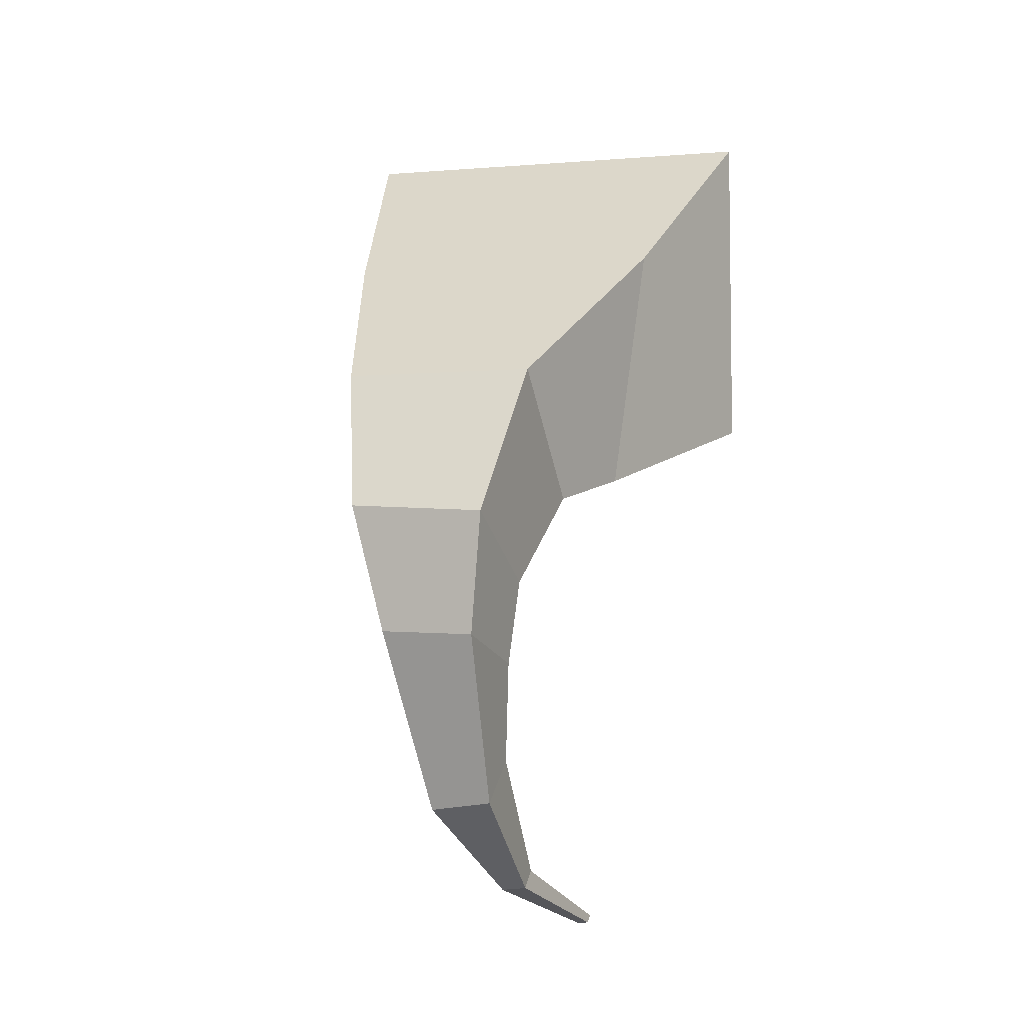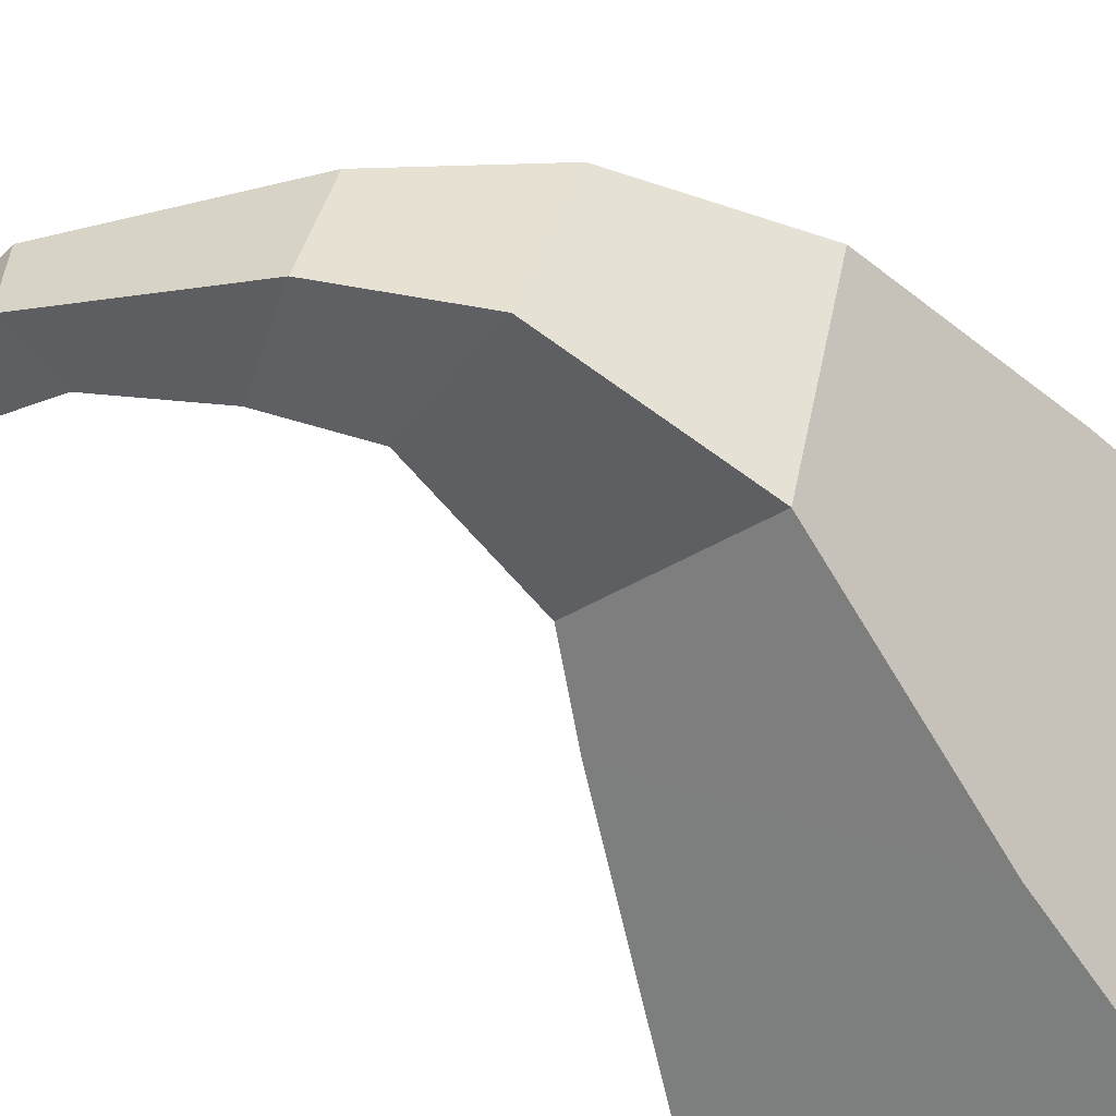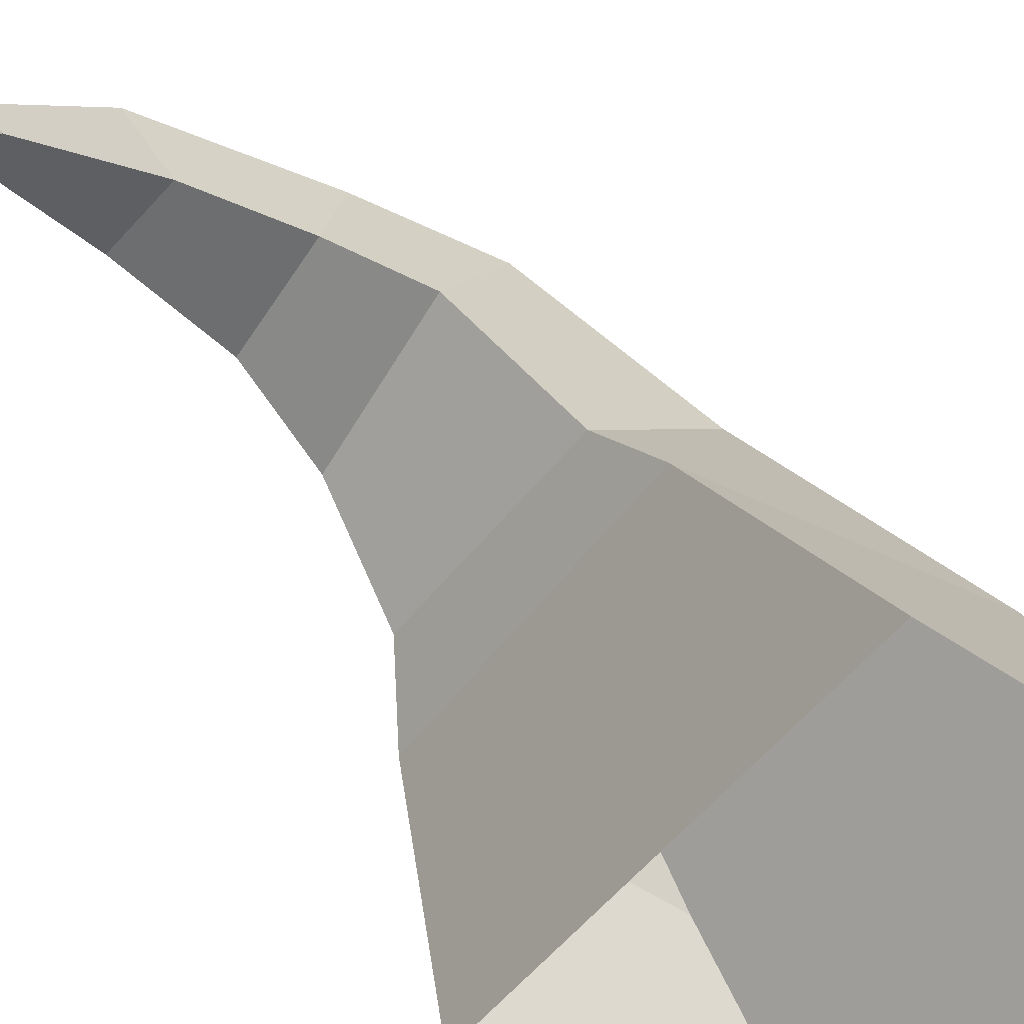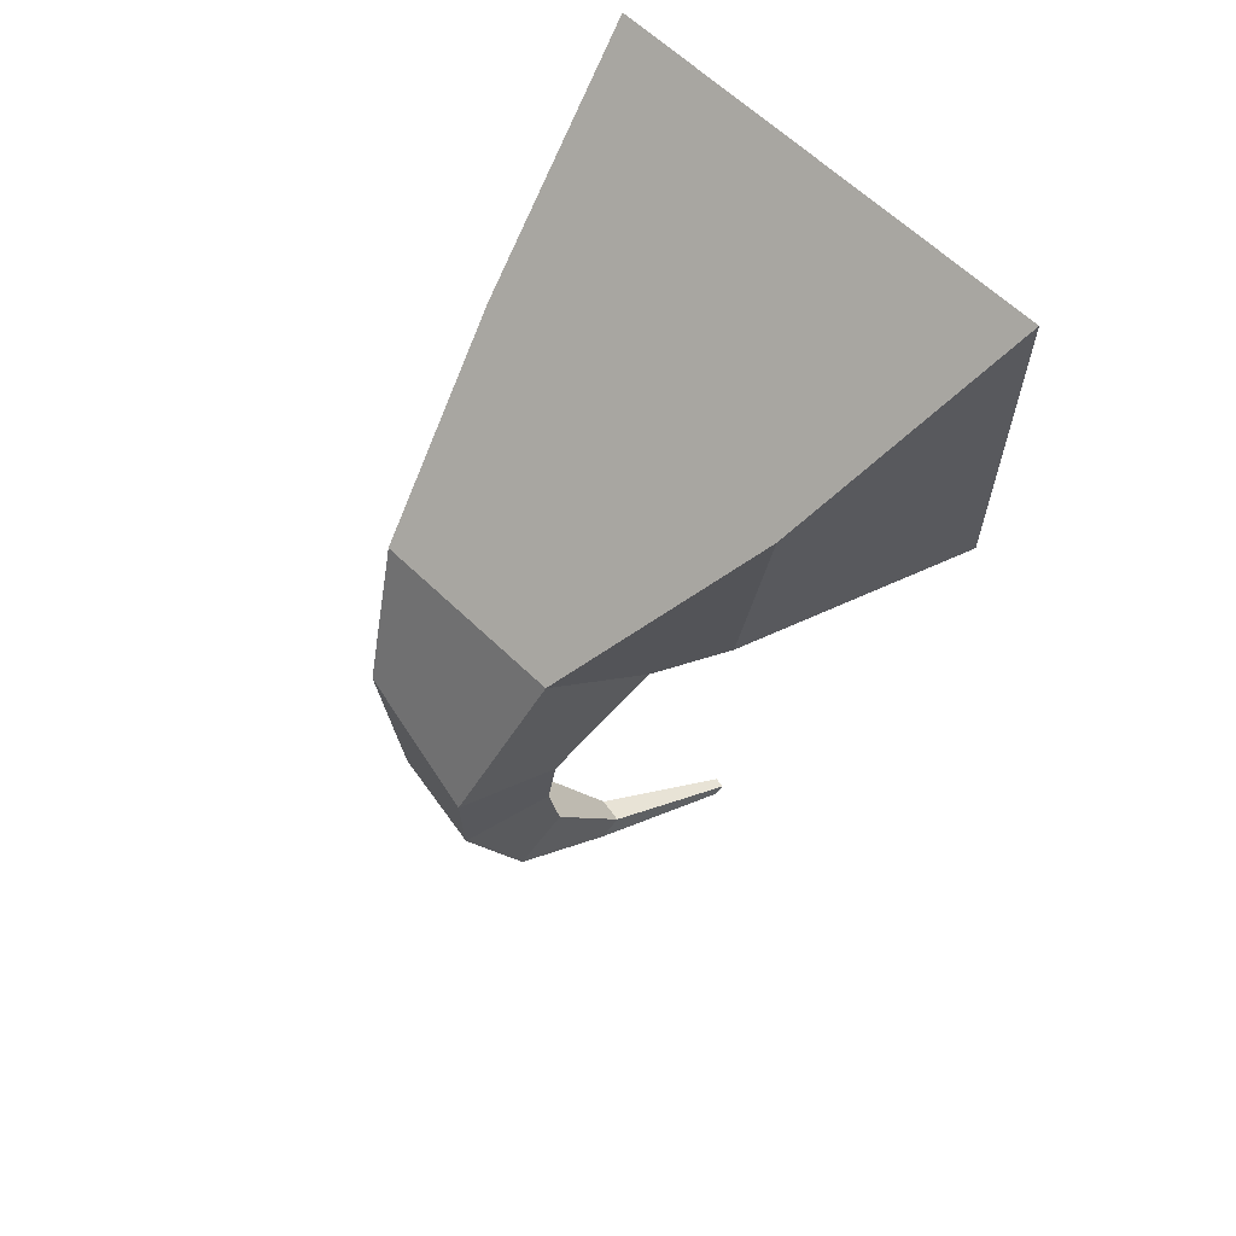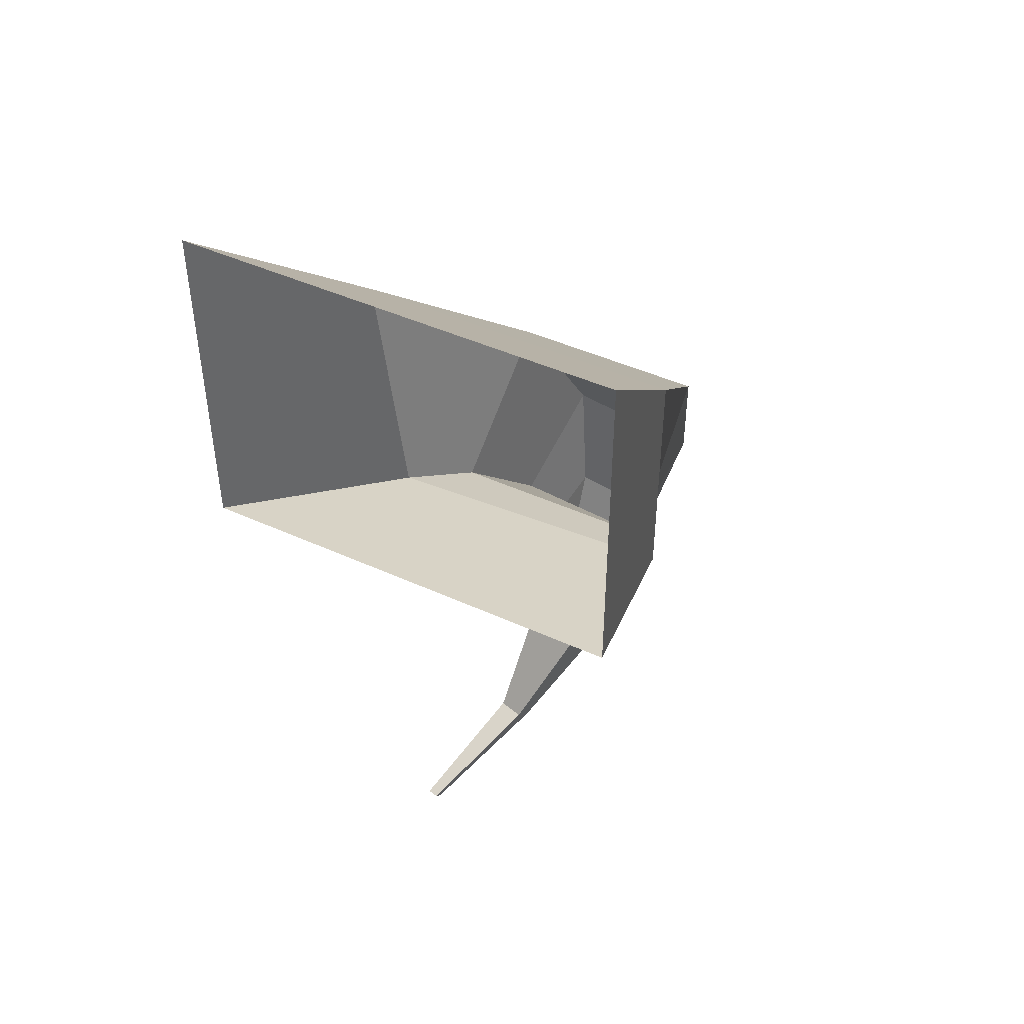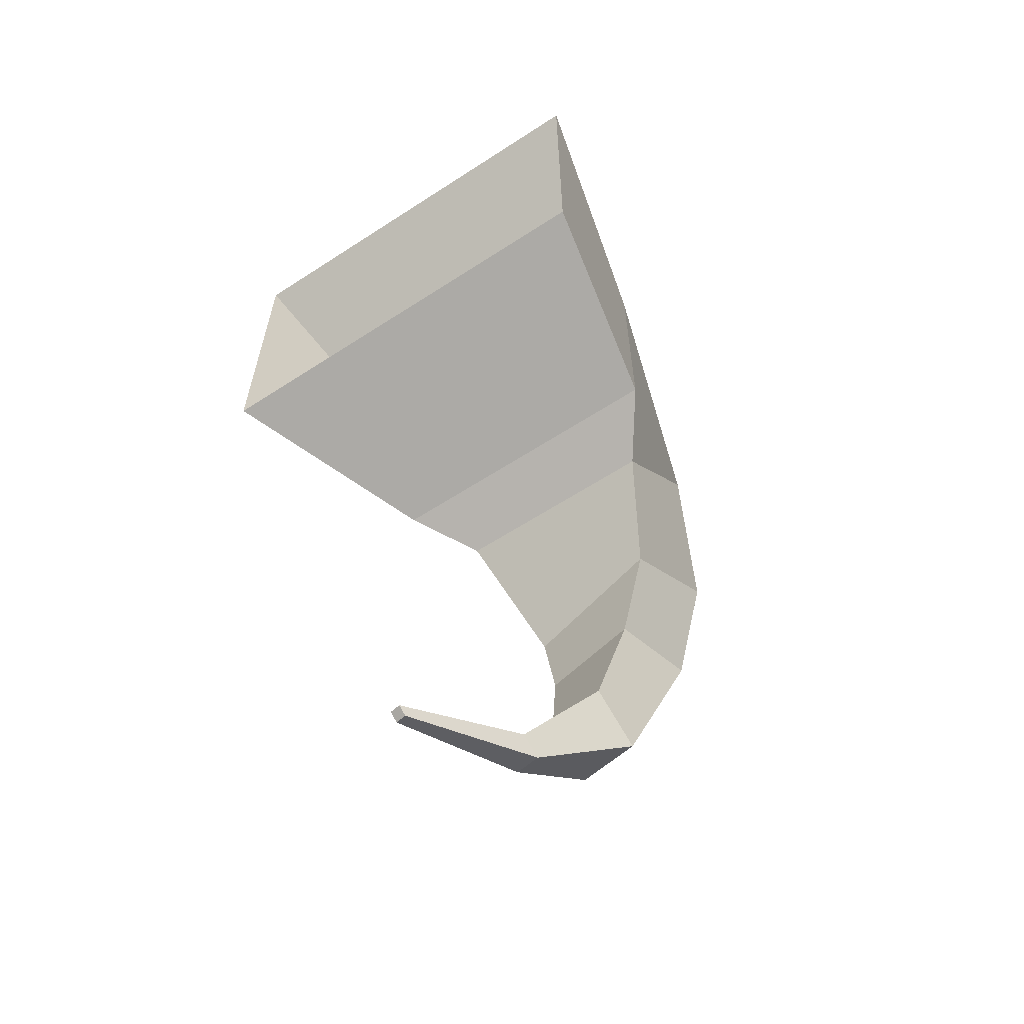
<metadata>
{"format":"obj","ext":"obj","renderer":"f3d","projection":"perspective","resolution":1024,"background":"white","views":[{"elev":-5.4,"azim":-166.3,"up":"+Z"},{"elev":51.6,"azim":-78.6,"up":"+Y"},{"elev":-51.7,"azim":-126.7,"up":"+Y"},{"elev":63.1,"azim":-135.8,"up":"+Z"},{"elev":45.9,"azim":27.6,"up":"+Z"},{"elev":-61.3,"azim":33.5,"up":"+Z"}]}
</metadata>
<code>
g default
v -2.163 0.2751 1.349
v -2.163 0.2751 -1.475
v -1.576 1.876 -0.05125
v 1.374 0.2751 1.349
v 1.104 1.876 -0.05125
v 1.374 0.2751 -1.475
v 1.104 1.876 -2.006
v -1.287 1.839 -2.092
v -0.8078 3.272 -1.277
v 0.7656 3.272 -1.277
v -0.9145 2.34 -2.296
v -0.5857 3.998 -2.544
v 0.5889 3.744 -2.453
v 0.4716 2.878 -2.986
v -0.703 3.132 -3.076
v -0.4865 3.906 -3.542
v 0.3097 3.768 -3.507
v 0.1871 3.001 -3.731
v -0.6091 3.138 -3.767
v -0.5074 3.387 -4.925
v 0.01847 3.272 -4.993
v -0.03462 2.866 -4.657
v -0.5468 2.978 -4.592
v -0.6125 2.544 -5.695
v -0.4003 2.498 -5.72
v -0.4198 2.34 -5.586
v -0.6265 2.385 -5.562
v 0.7656 2.34 -2.296
v -0.6125 2.544 -5.695
v -0.6125 2.544 -5.695
v -0.6125 2.544 -5.695
v -0.6125 2.544 -5.695
v -0.6125 2.544 -5.695
v -0.6125 2.544 -5.695
v -0.6125 2.544 -5.695
v -0.6125 2.544 -5.695
v -0.6125 2.544 -5.695
v -0.6125 2.544 -5.695
v -0.6125 2.544 -5.695
v -0.6125 2.544 -5.695
v -0.6125 2.544 -5.695
v -0.6125 2.544 -5.695
v -0.6125 2.544 -5.695
v -0.6125 2.544 -5.695
v -0.6125 2.544 -5.695
v -0.9372 1.432 -6.104
v -0.4003 2.498 -5.72
v -0.4003 2.498 -5.72
v -0.4003 2.498 -5.72
v -0.4003 2.498 -5.72
v -0.4003 2.498 -5.72
v -0.4003 2.498 -5.72
v -0.4003 2.498 -5.72
v -0.4003 2.498 -5.72
v -0.4003 2.498 -5.72
v -0.4003 2.498 -5.72
v -0.4003 2.498 -5.72
v -0.4003 2.498 -5.72
v -0.4003 2.498 -5.72
v -0.4003 2.498 -5.72
v -0.4003 2.498 -5.72
v -0.4003 2.498 -5.72
v -0.4003 2.498 -5.72
v -0.8456 1.412 -6.115
v -0.4198 2.34 -5.586
v -0.4198 2.34 -5.586
v -0.4198 2.34 -5.586
v -0.4198 2.34 -5.586
v -0.4198 2.34 -5.586
v -0.4198 2.34 -5.586
v -0.4198 2.34 -5.586
v -0.4198 2.34 -5.586
v -0.4198 2.34 -5.586
v -0.4198 2.34 -5.586
v -0.4198 2.34 -5.586
v -0.4198 2.34 -5.586
v -0.4198 2.34 -5.586
v -0.4198 2.34 -5.586
v -0.4198 2.34 -5.586
v -0.4198 2.34 -5.586
v -0.4198 2.34 -5.586
v -0.854 1.344 -6.057
v -0.6265 2.385 -5.562
v -0.6265 2.385 -5.562
v -0.6265 2.385 -5.562
v -0.6265 2.385 -5.562
v -0.6265 2.385 -5.562
v -0.6265 2.385 -5.562
v -0.6265 2.385 -5.562
v -0.6265 2.385 -5.562
v -0.6265 2.385 -5.562
v -0.6265 2.385 -5.562
v -0.6265 2.385 -5.562
v -0.6265 2.385 -5.562
v -0.6265 2.385 -5.562
v -0.6265 2.385 -5.562
v -0.6265 2.385 -5.562
v -0.6265 2.385 -5.562
v -0.6265 2.385 -5.562
v -0.9432 1.363 -6.046
g pCube1
f 46 64 82 100
f 1 4 5 3
f 4 6 7 5
f 6 2 8 7
f 2 1 3 8
f 3 5 10 9
f 5 7 28 10
f 7 8 11 28
f 8 3 9 11
f 9 10 13 12
f 10 28 14 13
f 28 11 15 14
f 11 9 12 15
f 12 13 17 16
f 13 14 18 17
f 14 15 19 18
f 15 12 16 19
f 16 17 21 20
f 17 18 22 21
f 18 19 23 22
f 19 16 20 23
f 20 21 25 24
f 21 22 26 25
f 22 23 27 26
f 23 20 24 27
f 24 25 47 29
f 29 47 48 30
f 30 48 49 31
f 31 49 50 32
f 32 50 51 33
f 33 51 52 34
f 34 52 53 35
f 35 53 54 36
f 36 54 55 37
f 37 55 56 38
f 38 56 57 39
f 39 57 58 40
f 40 58 59 41
f 41 59 60 42
f 42 60 61 43
f 43 61 62 44
f 44 62 63 45
f 45 63 64 46
f 25 26 65 47
f 47 65 66 48
f 48 66 67 49
f 49 67 68 50
f 50 68 69 51
f 51 69 70 52
f 52 70 71 53
f 53 71 72 54
f 54 72 73 55
f 55 73 74 56
f 56 74 75 57
f 57 75 76 58
f 58 76 77 59
f 59 77 78 60
f 60 78 79 61
f 61 79 80 62
f 62 80 81 63
f 63 81 82 64
f 26 27 83 65
f 65 83 84 66
f 66 84 85 67
f 67 85 86 68
f 68 86 87 69
f 69 87 88 70
f 70 88 89 71
f 71 89 90 72
f 72 90 91 73
f 73 91 92 74
f 74 92 93 75
f 75 93 94 76
f 76 94 95 77
f 77 95 96 78
f 78 96 97 79
f 79 97 98 80
f 80 98 99 81
f 81 99 100 82
f 27 24 29 83
f 83 29 30 84
f 84 30 31 85
f 85 31 32 86
f 86 32 33 87
f 87 33 34 88
f 88 34 35 89
f 89 35 36 90
f 90 36 37 91
f 91 37 38 92
f 92 38 39 93
f 93 39 40 94
f 94 40 41 95
f 95 41 42 96
f 96 42 43 97
f 97 43 44 98
f 98 44 45 99
f 99 45 46 100

</code>
